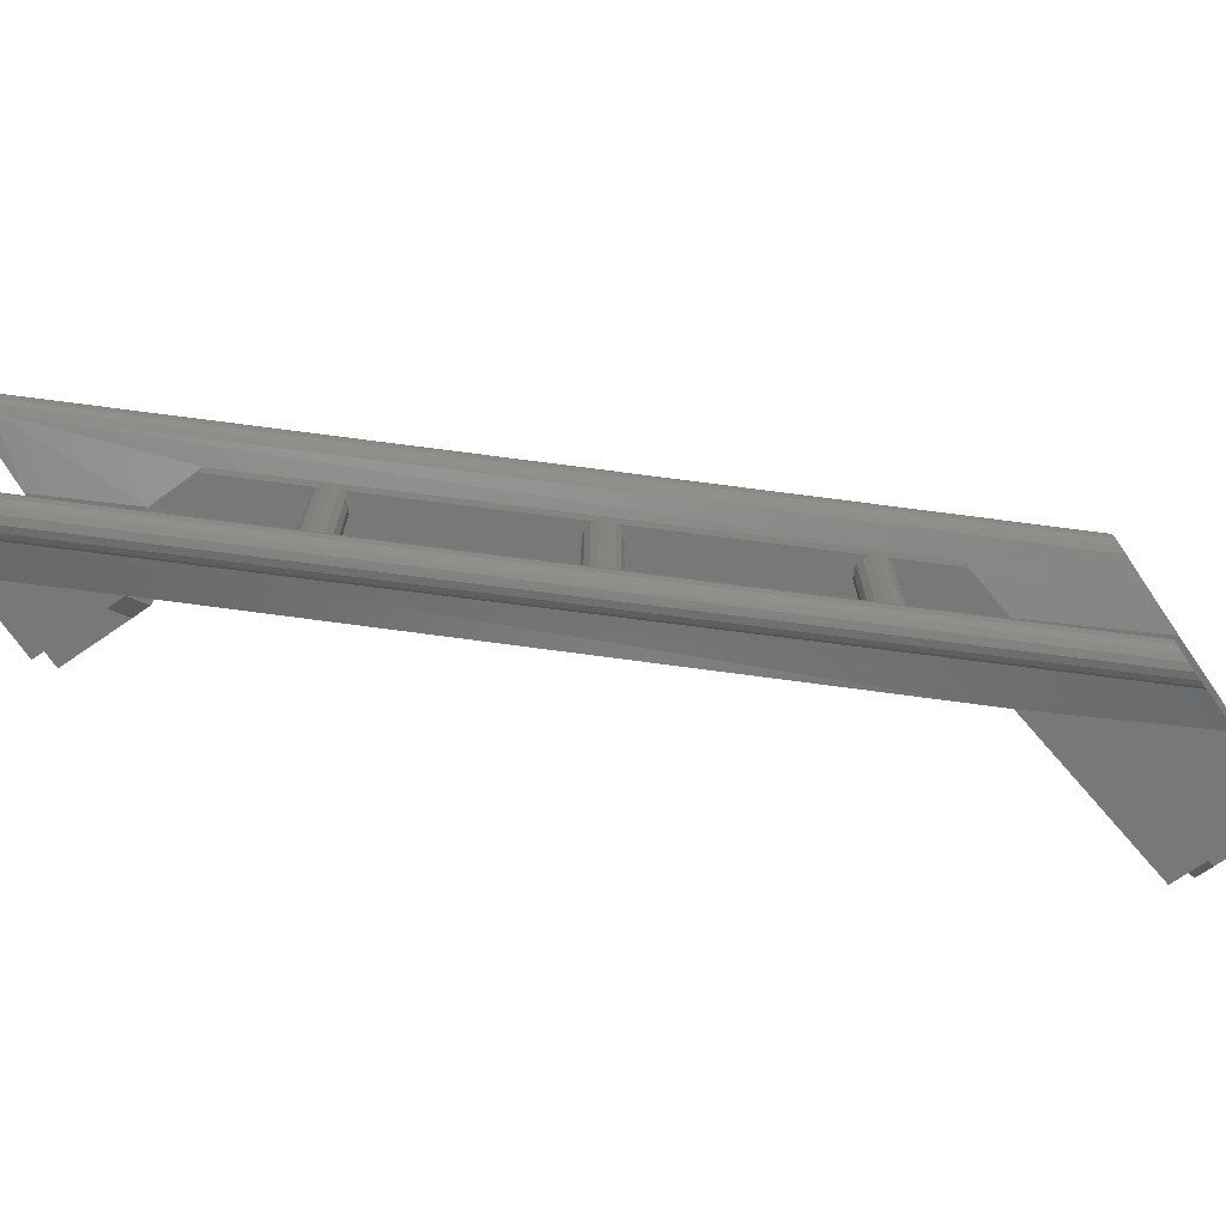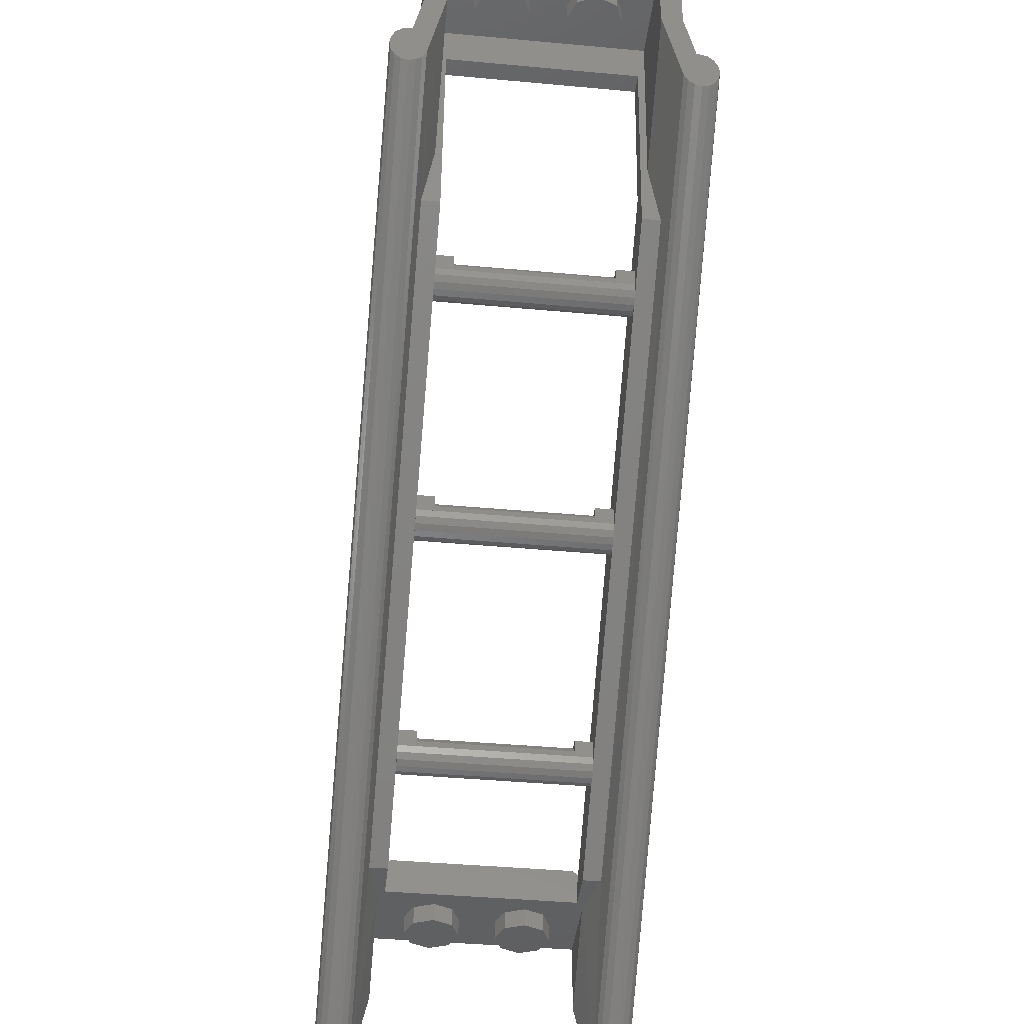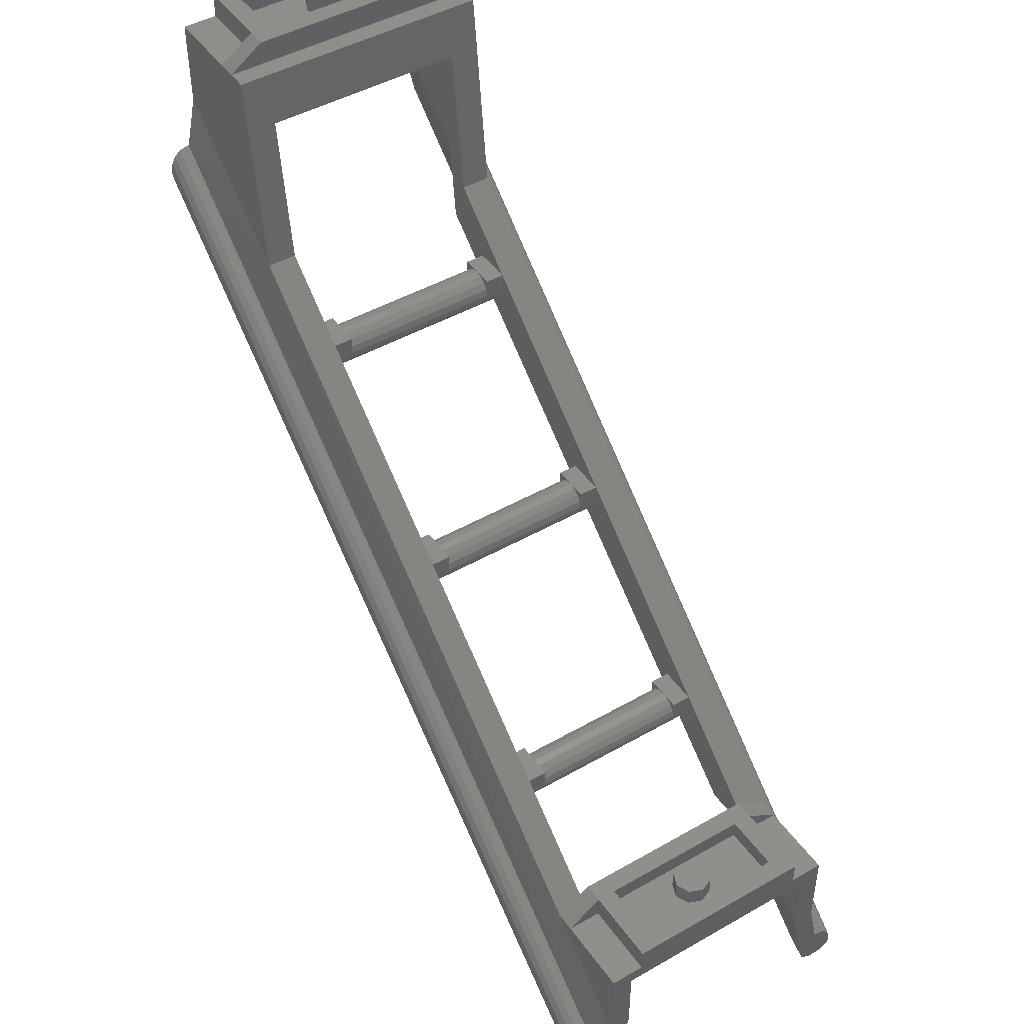
<metadata>
{"format":"stl","ext":"stl","renderer":"f3d","projection":"perspective","resolution":1024,"background":"white","views":[{"elev":-71.4,"azim":34.6,"up":"+Z"},{"elev":-40.9,"azim":83.6,"up":"+Y"},{"elev":46.0,"azim":-123.2,"up":"+Y"}]}
</metadata>
<code>
# stl→obj: 392 verts, 628 faces
v 0.24 0.32 0.64
v 0.24 0.32 0.8
v 0.4 0.32 0.8
v -0.4 0 0.9
v -0.4 0.12 1.084
v -0.4 0.12 0.8
v -0.4 -1.238 1.36
v -0.4 -1.279 1.348
v -0.256 -1.197 1.348
v -0.2224 -1.236 1.313
v -0.4 -1.314 1.313
v -0.1999 -1.263 1.261
v -0.4 -1.338 1.261
v -0.192 -1.272 1.2
v -0.4 -1.346 1.2
v -0.4 -1.338 1.139
v -0.1999 -1.263 1.139
v -0.4 -1.314 1.087
v -0.2224 -1.236 1.087
v -0.4 -1.279 1.052
v -0.256 -1.197 1.052
v 0.28 0 0.9
v -0.4 -0.5995 0.9
v 0.7702 0 1
v 0.4 0.12 1.084
v -0.4 -0.5995 1.084
v -0.4 -1.028 1.176
v -0.4 -1.029 1.2
v 0.4 0 0.84
v 0.4 0.1217 0.84
v 0.7702 0 0.84
v 4.989 3.787 1
v 4.989 3.787 0.84
v 5.048 4.334 0.9
v 6 5.76 0.9
v 6 5.88 0.8
v 6 5.88 1.084
v 6 4.443 1.348
v 6 4.376 1.313
v 6 4.522 1.36
v 6 4.73 1.176
v 6 5.164 1.084
v 4.849 4.171 1.084
v 0.24 0.12 1.084
v 0.24 0.12 0.8
v 5.36 5.88 0.8
v 5.36 6.08 0.8
v 5.36 5.88 1.084
v 4.849 4.171 -1.084
v 6 5.164 -1.084
v 6 4.73 -1.176
v 6 4.522 -1.36
v 6 4.376 -1.313
v 6 4.443 -1.348
v 6 5.88 -1.084
v 6 5.88 -0.8
v 6 5.76 -0.9
v 5.048 4.334 -0.9
v 4.989 3.787 -0.84
v 4.989 3.787 -1
v 0.4 0 -0.84
v -0.4 0 -0.9
v 0.28 0 -0.9
v 0.7702 0 -0.84
v 0.4 0.1217 -0.84
v -0.4 -1.279 -1.052
v -0.4 -1.028 -1.176
v -0.4 -1.029 -1.2
v 0.4 0.12 -1.084
v -0.4 -0.5995 -1.084
v -0.4 0.12 -1.084
v -0.256 -1.197 -1.052
v -0.4 -0.5995 -0.9
v 0.7702 0 -1
v -0.2224 -1.236 -1.087
v -0.4 -1.314 -1.087
v -0.1999 -1.263 -1.139
v -0.4 -1.338 -1.139
v -0.192 -1.272 -1.2
v -0.4 -1.346 -1.2
v -0.4 -1.338 -1.261
v -0.1999 -1.263 -1.261
v -0.4 -1.314 -1.313
v -0.2224 -1.236 -1.313
v -0.4 -1.279 -1.348
v -0.256 -1.197 -1.348
v -0.4 -1.238 -1.36
v -0.4 0.12 -0.8
v 0.4 0.32 -0.8
v 0.24 0.32 -0.8
v 0.24 0.32 -0.64
v 0.24 0.12 -0.8
v 0.24 0.12 -1.084
v 5.36 5.88 -1.084
v 5.36 6.08 -0.8
v 5.36 5.88 -0.8
v 0 0.32 -0.16
v -0.1131 0.32 -0.1131
v 0 0.32 0
v -0.16 0.32 -0
v -0.1131 0.32 0.1131
v -0 0.32 0.16
v 0.1131 0.32 0.1131
v 0.16 0.32 0
v 0.1131 0.32 -0.1131
v 5.6 6.08 0.16
v 5.713 6.08 0.1131
v 5.6 6.08 0
v 5.76 6.08 0
v 5.713 6.08 -0.1131
v 5.6 6.08 -0.16
v 5.487 6.08 -0.1131
v 5.44 6.08 -0
v 5.487 6.08 0.1131
v 4.556 3.452 -0.84
v 4.544 3.391 -0.84
v 4.509 3.339 -0.84
v 4.457 3.304 -0.84
v 4.396 3.292 -0.84
v 4.335 3.304 -0.84
v 4.283 3.339 -0.84
v 4.248 3.391 -0.84
v 4.236 3.452 -0.84
v 4.236 3.452 0.84
v 4.248 3.391 0.84
v 4.556 3.452 0.84
v 4.283 3.339 0.84
v 4.335 3.304 0.84
v 4.396 3.292 0.84
v 4.457 3.304 0.84
v 4.509 3.339 0.84
v 4.544 3.391 0.84
v 3.061 2.091 -0.84
v 3.049 2.03 -0.84
v 3.014 1.978 -0.84
v 2.963 1.943 -0.84
v 2.901 1.931 -0.84
v 2.84 1.943 -0.84
v 2.788 1.978 -0.84
v 2.754 2.03 -0.84
v 2.741 2.091 -0.84
v 2.741 2.091 0.84
v 2.754 2.03 0.84
v 3.061 2.091 0.84
v 2.788 1.978 0.84
v 2.84 1.943 0.84
v 2.901 1.931 0.84
v 2.963 1.943 0.84
v 3.014 1.978 0.84
v 3.049 2.03 0.84
v 1.567 0.7302 -0.84
v 1.555 0.669 -0.84
v 1.52 0.6171 -0.84
v 1.468 0.5824 -0.84
v 1.407 0.5702 -0.84
v 1.345 0.5824 -0.84
v 1.294 0.6171 -0.84
v 1.259 0.669 -0.84
v 1.247 0.7302 -0.84
v 1.247 0.7302 0.84
v 1.259 0.669 0.84
v 1.567 0.7302 0.84
v 1.294 0.6171 0.84
v 1.345 0.5824 0.84
v 1.407 0.5702 0.84
v 1.468 0.5824 0.84
v 1.52 0.6171 0.84
v 1.555 0.669 0.84
v 6 4.443 1.052
v 6 4.376 1.087
v 6 4.331 1.139
v 6 4.315 1.2
v -0.4 -1.045 1.261
v 6 4.714 1.261
v 6 4.73 1.2
v -0.4 -1.158 1.348
v 6 4.602 1.348
v -0.4 -1.09 1.313
v 6 4.669 1.313
v 6 4.331 1.261
v 4.849 4.172 0.84
v -0.24 0.32 0.64
v -0.4 0.32 0.8
v 5.041 5.88 1.084
v 6 5.159 0.9
v 5.2 5.76 0.9
v 5.166 5.44 0.84
v 4.994 5.44 0.84
v 6 6.08 0.8
v 5.84 6.08 0.64
v 5.36 6.08 0.64
v 5.2 6.08 0.8
v 0.7702 -1e-06 1
v 0.7702 -1e-06 0.84
v 5.2 5.88 1.084
v 6 4.331 -1.261
v 5.2 6.08 -0.8
v 5.36 6.08 -0.64
v 5.84 6.08 -0.64
v 6 6.08 -0.8
v 6 4.602 -1.348
v 6 4.669 -1.313
v 6 4.315 -1.2
v 6 4.714 -1.261
v 6 4.331 -1.139
v 6 4.73 -1.2
v 6 4.376 -1.087
v 6 4.443 -1.052
v 6 5.159 -0.9
v 5.166 5.44 -0.84
v 4.994 5.44 -0.84
v 4.849 4.172 -0.84
v 5.041 5.88 -1.084
v 5.2 5.76 -0.9
v -0.4 -1.045 -1.261
v -0.4 -1.09 -1.313
v -0.4 -1.158 -1.348
v -0.4 0.32 -0.8
v -0.24 0.32 -0.64
v 0.7702 -1e-06 -0.84
v 0.7702 -1e-06 -1
v 5.2 5.88 -1.084
v 0 0.16 -0.16
v -0.1131 0.16 -0.1131
v -0.16 0.16 -0
v -0.1131 0.16 0.1131
v -0 0.16 0.16
v 0.1131 0.16 0.1131
v 0.16 0.16 0
v 0.1131 0.16 -0.1131
v 0.24 0.16 0.64
v 0.24 0.16 -0.64
v -0.24 0.16 -0.64
v -0.24 0.16 0.64
v 0.24 -0.16 0.4
v 0.24 0 0.4
v 0.1697 0 0.5697
v 0.1697 -0.16 0.5697
v -0 0 0.64
v -0 -0.16 0.64
v -0.1697 0 0.5697
v -0.1697 -0.16 0.5697
v -0.24 0 0.4
v -0.24 -0.16 0.4
v -0.1697 0 0.2303
v -0.1697 -0.16 0.2303
v 0 0 0.16
v 0 -0.16 0.16
v 0.1697 0 0.2303
v 0.1697 -0.16 0.2303
v 0.24 -0.16 -0.4
v 0.24 0 -0.4
v 0.1697 0 -0.2303
v 0.1697 -0.16 -0.2303
v -0 0 -0.16
v -0 -0.16 -0.16
v -0.1697 0 -0.2303
v -0.1697 -0.16 -0.2303
v -0.24 0 -0.4
v -0.24 -0.16 -0.4
v -0.1697 0 -0.5697
v -0.1697 -0.16 -0.5697
v 0 0 -0.64
v 0 -0.16 -0.64
v 0.1697 0 -0.5697
v 0.1697 -0.16 -0.5697
v 5.6 5.92 0.16
v 5.713 5.92 0.1131
v 5.76 5.92 0
v 5.713 5.92 -0.1131
v 5.6 5.92 -0.16
v 5.487 5.92 -0.1131
v 5.44 5.92 -0
v 5.487 5.92 0.1131
v 5.36 5.92 -0.64
v 5.36 5.92 0.64
v 5.84 5.92 0.64
v 5.84 5.92 -0.64
v 5.84 5.6 0.4
v 5.84 5.76 0.4
v 5.77 5.76 0.5697
v 5.77 5.6 0.5697
v 5.6 5.76 0.64
v 5.6 5.6 0.64
v 5.43 5.76 0.5697
v 5.43 5.6 0.5697
v 5.36 5.76 0.4
v 5.36 5.6 0.4
v 5.43 5.76 0.2303
v 5.43 5.6 0.2303
v 5.6 5.76 0.16
v 5.6 5.6 0.16
v 5.77 5.76 0.2303
v 5.77 5.6 0.2303
v 5.84 5.6 -0.4
v 5.84 5.76 -0.4
v 5.77 5.76 -0.2303
v 5.77 5.6 -0.2303
v 5.6 5.76 -0.16
v 5.6 5.6 -0.16
v 5.43 5.76 -0.2303
v 5.43 5.6 -0.2303
v 5.36 5.76 -0.4
v 5.36 5.6 -0.4
v 5.43 5.76 -0.5697
v 5.43 5.6 -0.5697
v 5.6 5.76 -0.64
v 5.6 5.6 -0.64
v 5.77 5.76 -0.5697
v 5.77 5.6 -0.5697
v 4.236 3.452 -0.68
v 4.236 3.452 0.68
v 4.248 3.513 0.68
v 4.248 3.513 -0.68
v 4.283 3.565 0.68
v 4.283 3.565 -0.68
v 4.335 3.6 0.68
v 4.335 3.6 -0.68
v 4.396 3.612 0.68
v 4.396 3.612 -0.68
v 4.457 3.6 0.68
v 4.457 3.6 -0.68
v 4.509 3.565 0.68
v 4.509 3.565 -0.68
v 4.544 3.513 0.68
v 4.544 3.513 -0.68
v 4.556 3.452 0.68
v 4.556 3.452 -0.68
v 4.556 3.612 -0.68
v 4.236 3.612 -0.68
v 4.236 3.612 -0.84
v 4.556 3.612 -0.84
v 4.236 3.612 0.68
v 4.236 3.612 0.84
v 4.556 3.612 0.84
v 4.556 3.612 0.68
v 2.741 2.091 -0.68
v 2.741 2.091 0.68
v 2.754 2.152 0.68
v 2.754 2.152 -0.68
v 2.788 2.204 0.68
v 2.788 2.204 -0.68
v 2.84 2.239 0.68
v 2.84 2.239 -0.68
v 2.901 2.251 0.68
v 2.901 2.251 -0.68
v 2.963 2.239 0.68
v 2.963 2.239 -0.68
v 3.014 2.204 0.68
v 3.014 2.204 -0.68
v 3.049 2.152 0.68
v 3.049 2.152 -0.68
v 3.061 2.091 0.68
v 3.061 2.091 -0.68
v 3.061 2.251 -0.68
v 2.741 2.251 -0.68
v 2.741 2.251 -0.84
v 3.061 2.251 -0.84
v 2.741 2.251 0.68
v 2.741 2.251 0.84
v 3.061 2.251 0.84
v 3.061 2.251 0.68
v 1.247 0.7302 -0.68
v 1.247 0.7302 0.68
v 1.259 0.7914 0.68
v 1.259 0.7914 -0.68
v 1.294 0.8433 0.68
v 1.294 0.8433 -0.68
v 1.345 0.878 0.68
v 1.345 0.878 -0.68
v 1.407 0.8902 0.68
v 1.407 0.8902 -0.68
v 1.468 0.878 0.68
v 1.468 0.878 -0.68
v 1.52 0.8433 0.68
v 1.52 0.8433 -0.68
v 1.555 0.7914 0.68
v 1.555 0.7914 -0.68
v 1.567 0.7302 0.68
v 1.567 0.7302 -0.68
v 1.567 0.8902 -0.68
v 1.247 0.8902 -0.68
v 1.247 0.8902 -0.84
v 1.567 0.8902 -0.84
v 1.247 0.8902 0.68
v 1.247 0.8902 0.84
v 1.567 0.8902 0.84
v 1.567 0.8902 0.68
v 0 -0.16 0.4
v 0 -0.16 -0.4
v 5.6 5.6 0.4
v 5.6 5.6 -0.4
f 1 2 3
f 4 5 6
f 7 8 9
f 9 8 10
f 10 8 11
f 10 11 12
f 12 11 13
f 12 13 14
f 14 13 15
f 14 15 16
f 14 16 17
f 17 16 18
f 17 18 19
f 19 18 20
f 19 20 21
f 4 22 23
f 23 22 21
f 22 24 21
f 20 23 21
f 25 5 26
f 26 27 25
f 28 27 20
f 29 30 31
f 22 4 29
f 32 33 34
f 35 36 37
f 38 39 40
f 41 42 43
f 44 2 45
f 46 47 48
f 49 50 51
f 52 53 54
f 55 56 57
f 58 59 60
f 61 62 63
f 64 65 61
f 66 67 68
f 69 67 70
f 70 71 69
f 72 73 66
f 72 74 63
f 72 63 73
f 73 63 62
f 72 66 75
f 66 76 75
f 75 76 77
f 76 78 77
f 77 78 79
f 78 80 79
f 80 81 79
f 79 81 82
f 81 83 82
f 82 83 84
f 83 85 84
f 84 85 86
f 86 85 87
f 88 71 62
f 89 90 91
f 92 90 93
f 94 95 96
f 97 98 99
f 98 100 99
f 100 101 99
f 101 102 99
f 102 103 99
f 103 104 99
f 104 105 99
f 105 97 99
f 106 107 108
f 107 109 108
f 109 110 108
f 110 111 108
f 111 112 108
f 112 113 108
f 113 114 108
f 114 106 108
f 115 116 117
f 115 117 118
f 115 118 119
f 115 119 120
f 115 120 121
f 115 121 122
f 115 122 123
f 124 125 126
f 125 127 126
f 127 128 126
f 128 129 126
f 129 130 126
f 130 131 126
f 131 132 126
f 133 134 135
f 133 135 136
f 133 136 137
f 133 137 138
f 133 138 139
f 133 139 140
f 133 140 141
f 142 143 144
f 143 145 144
f 145 146 144
f 146 147 144
f 147 148 144
f 148 149 144
f 149 150 144
f 151 152 153
f 151 153 154
f 151 154 155
f 151 155 156
f 151 156 157
f 151 157 158
f 151 158 159
f 160 161 162
f 161 163 162
f 163 164 162
f 164 165 162
f 165 166 162
f 166 167 162
f 167 168 162
f 21 24 32
f 21 32 169
f 25 27 41
f 25 41 43
f 19 21 169
f 19 169 170
f 9 10 39
f 9 39 38
f 14 17 171
f 14 171 172
f 28 173 174
f 28 174 175
f 27 28 175
f 27 175 41
f 7 9 38
f 7 38 40
f 176 7 40
f 176 40 177
f 17 19 170
f 17 170 171
f 173 178 179
f 173 179 174
f 12 14 172
f 12 172 180
f 178 176 177
f 178 177 179
f 31 30 181
f 31 181 33
f 2 1 182
f 2 182 183
f 18 16 15
f 18 15 20
f 20 15 13
f 20 13 11
f 20 11 8
f 20 8 7
f 20 7 176
f 20 176 178
f 20 178 173
f 20 173 28
f 26 5 4
f 26 4 23
f 27 26 23
f 27 23 20
f 24 22 29
f 24 29 31
f 37 184 43
f 37 43 42
f 32 34 185
f 32 185 169
f 186 35 185
f 186 185 34
f 34 33 187
f 34 187 186
f 42 185 35
f 42 35 37
f 188 181 43
f 188 43 184
f 181 188 187
f 181 187 33
f 169 185 42
f 169 42 41
f 170 169 41
f 170 41 175
f 171 170 175
f 171 175 174
f 179 172 171
f 179 171 174
f 177 180 172
f 177 172 179
f 40 39 180
f 40 180 177
f 189 190 191
f 189 191 192
f 10 12 180
f 10 180 39
f 32 193 194
f 32 194 33
f 181 30 25
f 181 25 43
f 3 2 44
f 3 44 25
f 6 5 44
f 6 44 45
f 183 6 45
f 183 45 2
f 195 48 47
f 195 47 192
f 47 46 36
f 47 36 189
f 46 48 37
f 46 37 36
f 53 196 82
f 53 82 84
f 197 198 199
f 197 199 200
f 201 196 53
f 201 53 52
f 202 203 196
f 202 196 201
f 204 205 203
f 204 203 202
f 204 206 207
f 204 207 205
f 206 51 208
f 206 208 207
f 51 50 209
f 51 209 208
f 59 210 211
f 59 211 212
f 213 49 212
f 213 212 211
f 55 57 209
f 55 209 50
f 214 210 59
f 214 59 58
f 58 209 57
f 58 57 214
f 208 209 58
f 208 58 60
f 50 49 213
f 50 213 55
f 64 61 63
f 64 63 74
f 66 73 70
f 66 70 67
f 73 62 71
f 73 71 70
f 68 215 216
f 68 216 66
f 216 217 87
f 216 87 66
f 87 85 83
f 87 83 66
f 83 81 80
f 83 80 66
f 66 80 78
f 66 78 76
f 218 219 91
f 218 91 90
f 59 212 65
f 59 65 64
f 202 201 217
f 202 217 216
f 196 203 79
f 196 79 82
f 204 202 216
f 204 216 215
f 205 207 75
f 205 75 77
f 201 52 87
f 201 87 217
f 52 54 86
f 52 86 87
f 51 206 68
f 51 68 67
f 206 204 215
f 206 215 68
f 203 205 77
f 203 77 79
f 54 53 84
f 54 84 86
f 207 208 72
f 207 72 75
f 49 51 67
f 49 67 69
f 208 60 74
f 208 74 72
f 59 220 221
f 59 221 60
f 49 69 65
f 49 65 212
f 69 93 90
f 69 90 89
f 90 92 88
f 90 88 218
f 92 93 71
f 92 71 88
f 197 95 94
f 197 94 222
f 56 55 94
f 56 94 96
f 200 56 96
f 200 96 95
f 97 223 224
f 97 224 98
f 98 224 225
f 98 225 100
f 100 225 226
f 100 226 101
f 101 226 227
f 101 227 102
f 102 227 228
f 102 228 103
f 103 228 229
f 103 229 104
f 104 229 230
f 104 230 105
f 105 230 223
f 105 223 97
f 231 232 233
f 231 233 234
f 231 1 91
f 231 91 232
f 234 182 1
f 234 1 231
f 233 219 182
f 233 182 234
f 232 91 219
f 232 219 233
f 89 91 1
f 89 1 3
f 183 182 219
f 183 219 218
f 69 89 3
f 69 3 25
f 62 4 6
f 62 6 88
f 4 62 61
f 4 61 29
f 195 192 197
f 195 197 222
f 35 57 56
f 35 56 36
f 186 187 210
f 186 210 214
f 211 188 184
f 211 184 213
f 200 199 190
f 200 190 189
f 192 191 198
f 192 198 197
f 88 6 183
f 88 183 218
f 65 30 29
f 65 29 61
f 235 236 237
f 235 237 238
f 238 237 239
f 238 239 240
f 240 239 241
f 240 241 242
f 242 241 243
f 242 243 244
f 244 243 245
f 244 245 246
f 246 245 247
f 246 247 248
f 248 247 249
f 248 249 250
f 250 249 236
f 250 236 235
f 251 252 253
f 251 253 254
f 254 253 255
f 254 255 256
f 256 255 257
f 256 257 258
f 258 257 259
f 258 259 260
f 260 259 261
f 260 261 262
f 262 261 263
f 262 263 264
f 264 263 265
f 264 265 266
f 266 265 252
f 266 252 251
f 106 267 268
f 106 268 107
f 107 268 269
f 107 269 109
f 109 269 270
f 109 270 110
f 110 270 271
f 110 271 111
f 111 271 272
f 111 272 112
f 112 272 273
f 112 273 113
f 113 273 274
f 113 274 114
f 114 274 267
f 114 267 106
f 275 276 277
f 275 277 278
f 275 198 191
f 275 191 276
f 278 199 198
f 278 198 275
f 277 190 199
f 277 199 278
f 276 191 190
f 276 190 277
f 36 56 200
f 36 200 189
f 222 213 184
f 222 184 195
f 35 186 214
f 35 214 57
f 187 188 211
f 187 211 210
f 279 280 281
f 279 281 282
f 282 281 283
f 282 283 284
f 284 283 285
f 284 285 286
f 286 285 287
f 286 287 288
f 288 287 289
f 288 289 290
f 290 289 291
f 290 291 292
f 292 291 293
f 292 293 294
f 294 293 280
f 294 280 279
f 295 296 297
f 295 297 298
f 298 297 299
f 298 299 300
f 300 299 301
f 300 301 302
f 302 301 303
f 302 303 304
f 304 303 305
f 304 305 306
f 306 305 307
f 306 307 308
f 308 307 309
f 308 309 310
f 310 309 296
f 310 296 295
f 115 126 132
f 115 132 116
f 116 132 131
f 116 131 117
f 117 131 130
f 117 130 118
f 118 130 129
f 118 129 119
f 119 129 128
f 119 128 120
f 120 128 127
f 120 127 121
f 121 127 125
f 121 125 122
f 122 125 124
f 122 124 123
f 311 312 313
f 311 313 314
f 314 313 315
f 314 315 316
f 316 315 317
f 316 317 318
f 318 317 319
f 318 319 320
f 320 319 321
f 320 321 322
f 322 321 323
f 322 323 324
f 324 323 325
f 324 325 326
f 326 325 327
f 326 327 328
f 311 328 329
f 311 329 330
f 123 311 330
f 123 330 331
f 328 115 332
f 328 332 329
f 329 332 331
f 329 331 330
f 333 334 335
f 333 335 336
f 336 335 126
f 336 126 327
f 334 333 312
f 334 312 124
f 333 336 327
f 333 327 312
f 133 144 150
f 133 150 134
f 134 150 149
f 134 149 135
f 135 149 148
f 135 148 136
f 136 148 147
f 136 147 137
f 137 147 146
f 137 146 138
f 138 146 145
f 138 145 139
f 139 145 143
f 139 143 140
f 140 143 142
f 140 142 141
f 337 338 339
f 337 339 340
f 340 339 341
f 340 341 342
f 342 341 343
f 342 343 344
f 344 343 345
f 344 345 346
f 346 345 347
f 346 347 348
f 348 347 349
f 348 349 350
f 350 349 351
f 350 351 352
f 352 351 353
f 352 353 354
f 337 354 355
f 337 355 356
f 141 337 356
f 141 356 357
f 354 133 358
f 354 358 355
f 355 358 357
f 355 357 356
f 359 360 361
f 359 361 362
f 362 361 144
f 362 144 353
f 360 359 338
f 360 338 142
f 359 362 353
f 359 353 338
f 151 162 168
f 151 168 152
f 152 168 167
f 152 167 153
f 153 167 166
f 153 166 154
f 154 166 165
f 154 165 155
f 155 165 164
f 155 164 156
f 156 164 163
f 156 163 157
f 157 163 161
f 157 161 158
f 158 161 160
f 158 160 159
f 363 364 365
f 363 365 366
f 366 365 367
f 366 367 368
f 368 367 369
f 368 369 370
f 370 369 371
f 370 371 372
f 372 371 373
f 372 373 374
f 374 373 375
f 374 375 376
f 376 375 377
f 376 377 378
f 378 377 379
f 378 379 380
f 363 380 381
f 363 381 382
f 159 363 382
f 159 382 383
f 380 151 384
f 380 384 381
f 381 384 383
f 381 383 382
f 385 386 387
f 385 387 388
f 388 387 162
f 388 162 379
f 386 385 364
f 386 364 160
f 385 388 379
f 385 379 364
f 389 235 238
f 389 238 240
f 389 240 242
f 389 242 244
f 389 244 246
f 389 246 248
f 389 248 250
f 389 250 235
f 390 251 254
f 390 254 256
f 390 256 258
f 390 258 260
f 390 260 262
f 390 262 264
f 390 264 266
f 390 266 251
f 391 279 282
f 391 282 284
f 391 284 286
f 391 286 288
f 391 288 290
f 391 290 292
f 391 292 294
f 391 294 279
f 392 295 298
f 392 298 300
f 392 300 302
f 392 302 304
f 392 304 306
f 392 306 308
f 392 308 310
f 392 310 295

</code>
